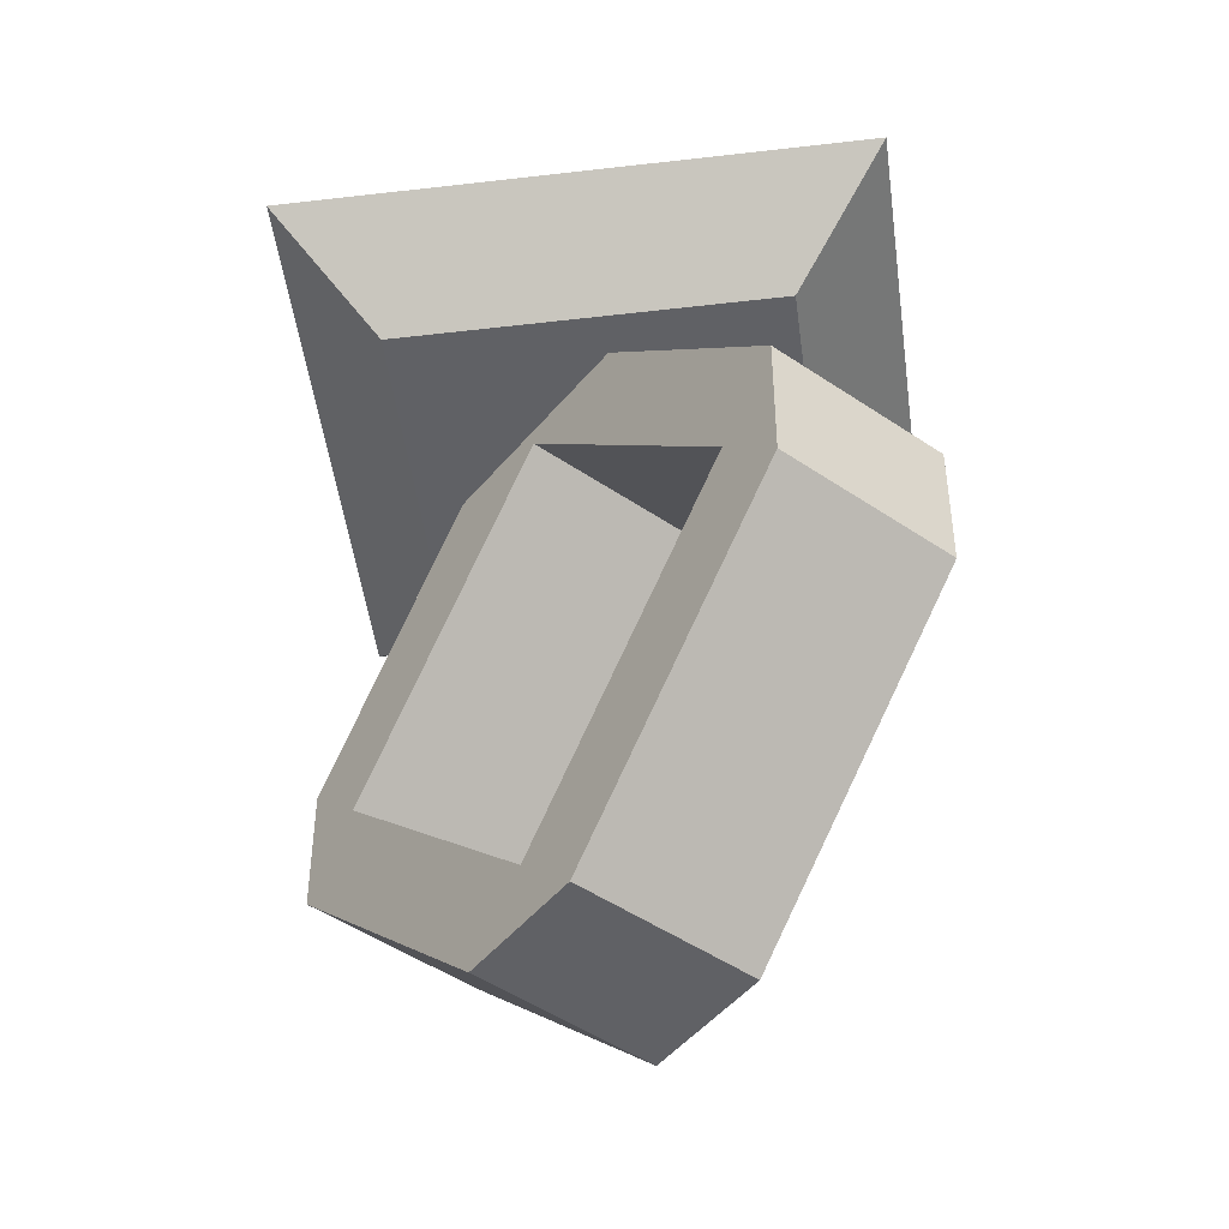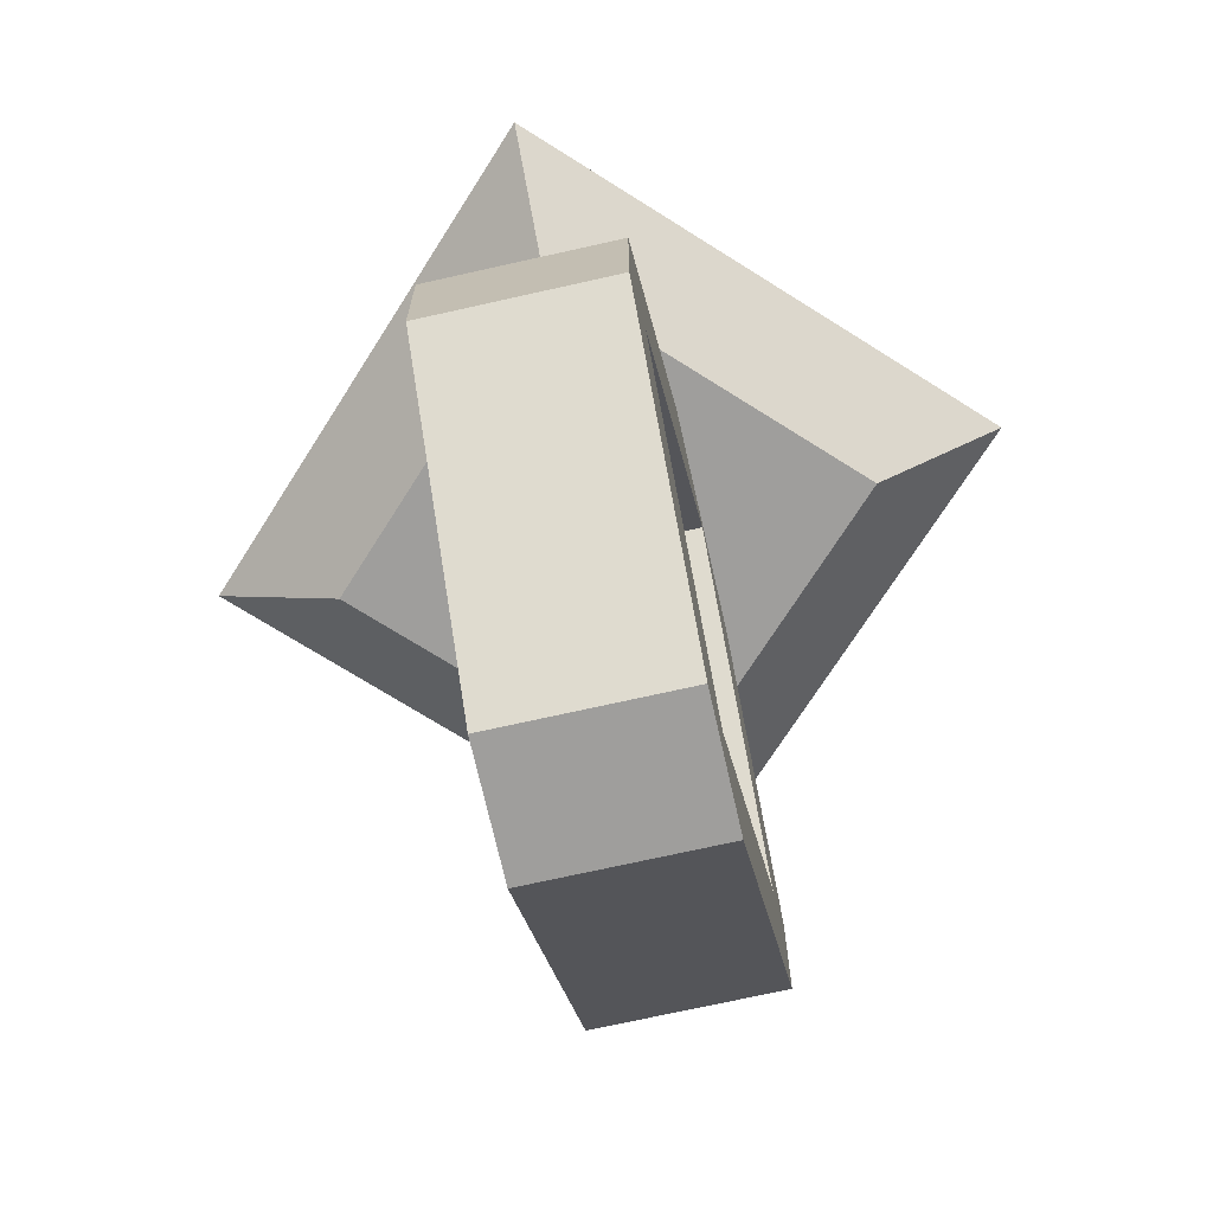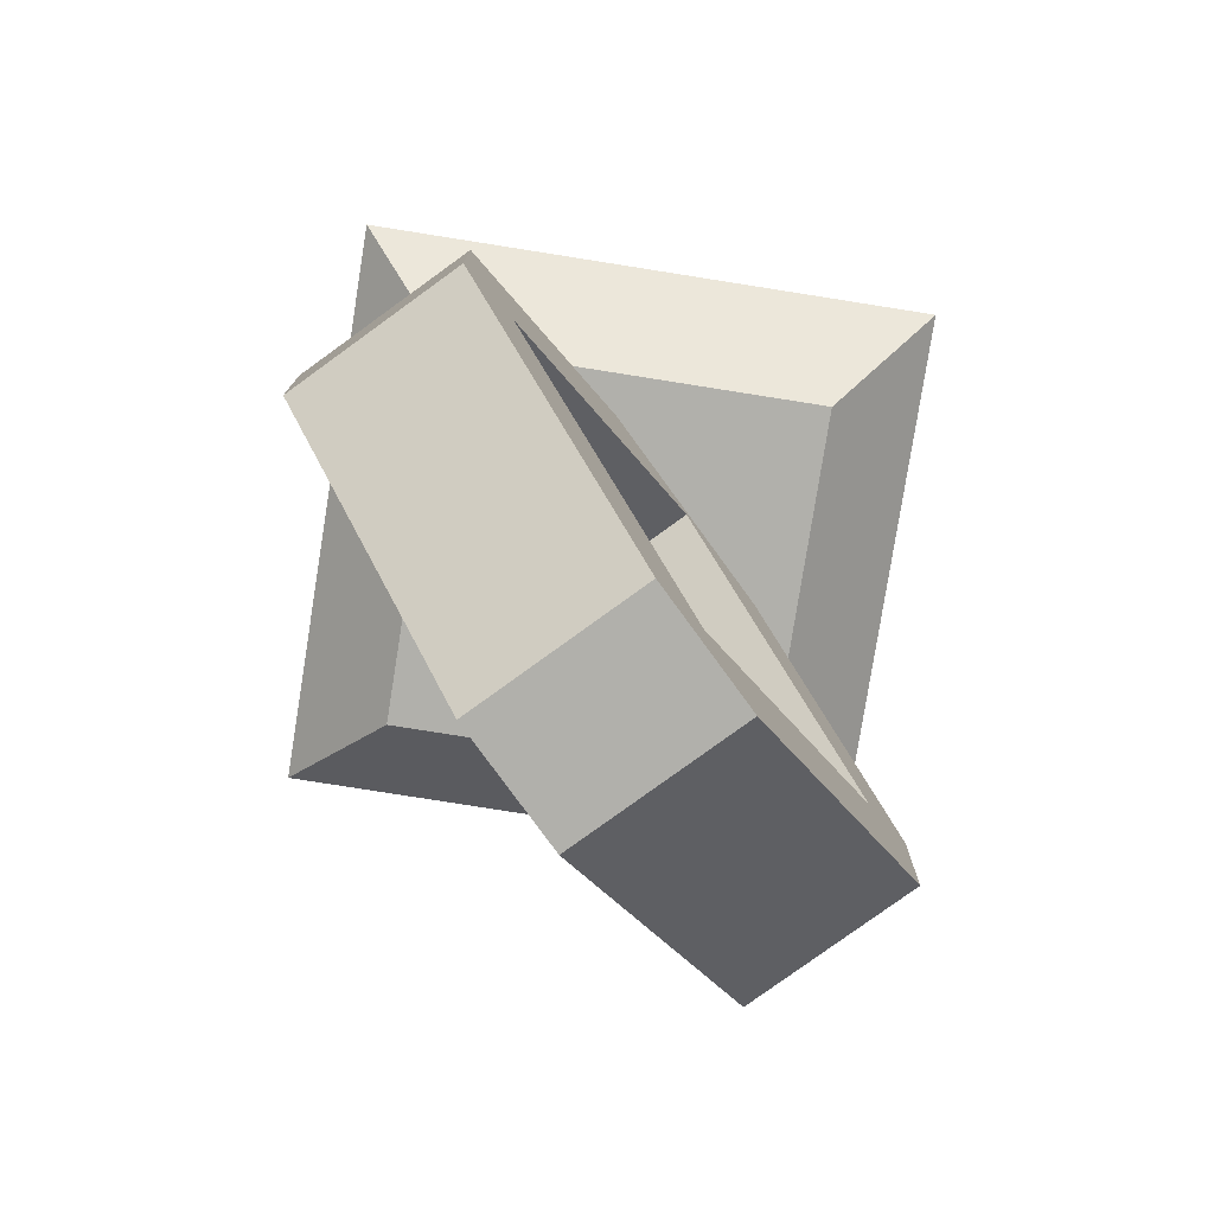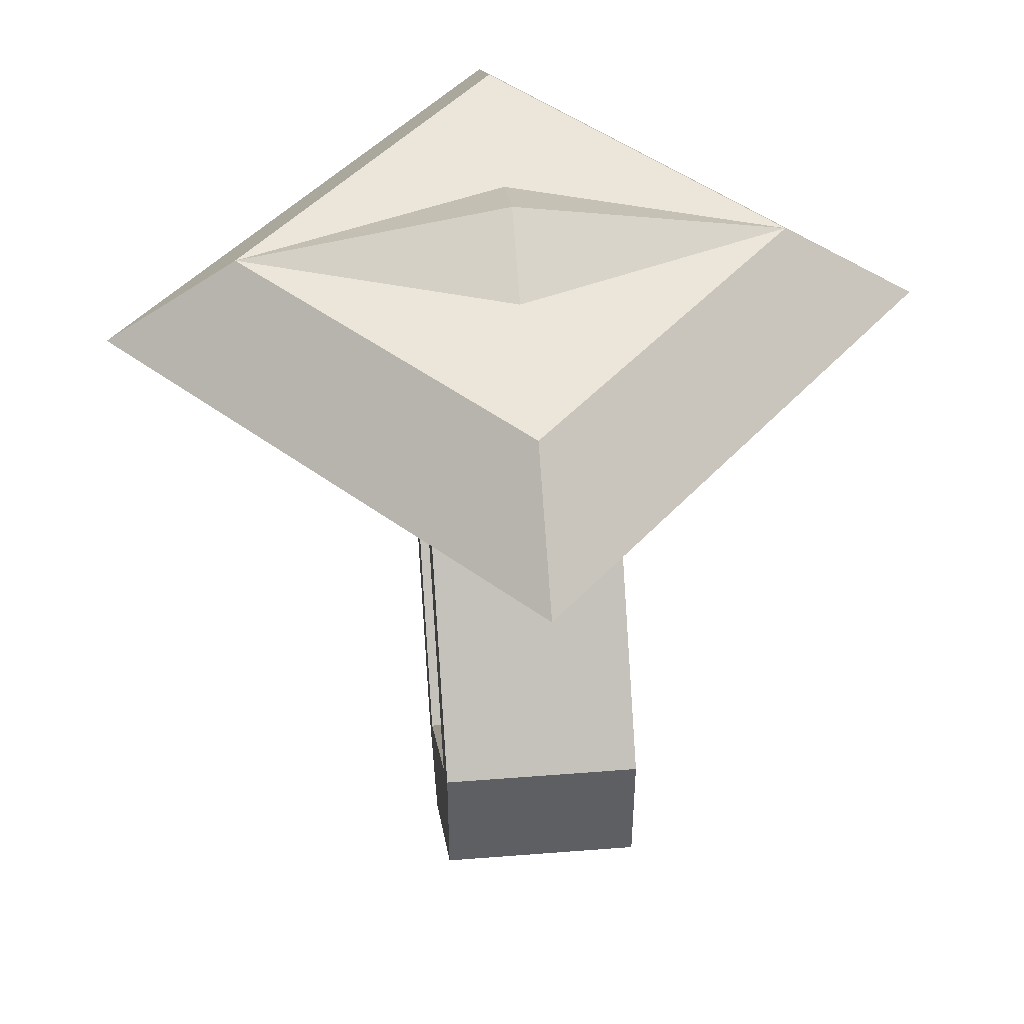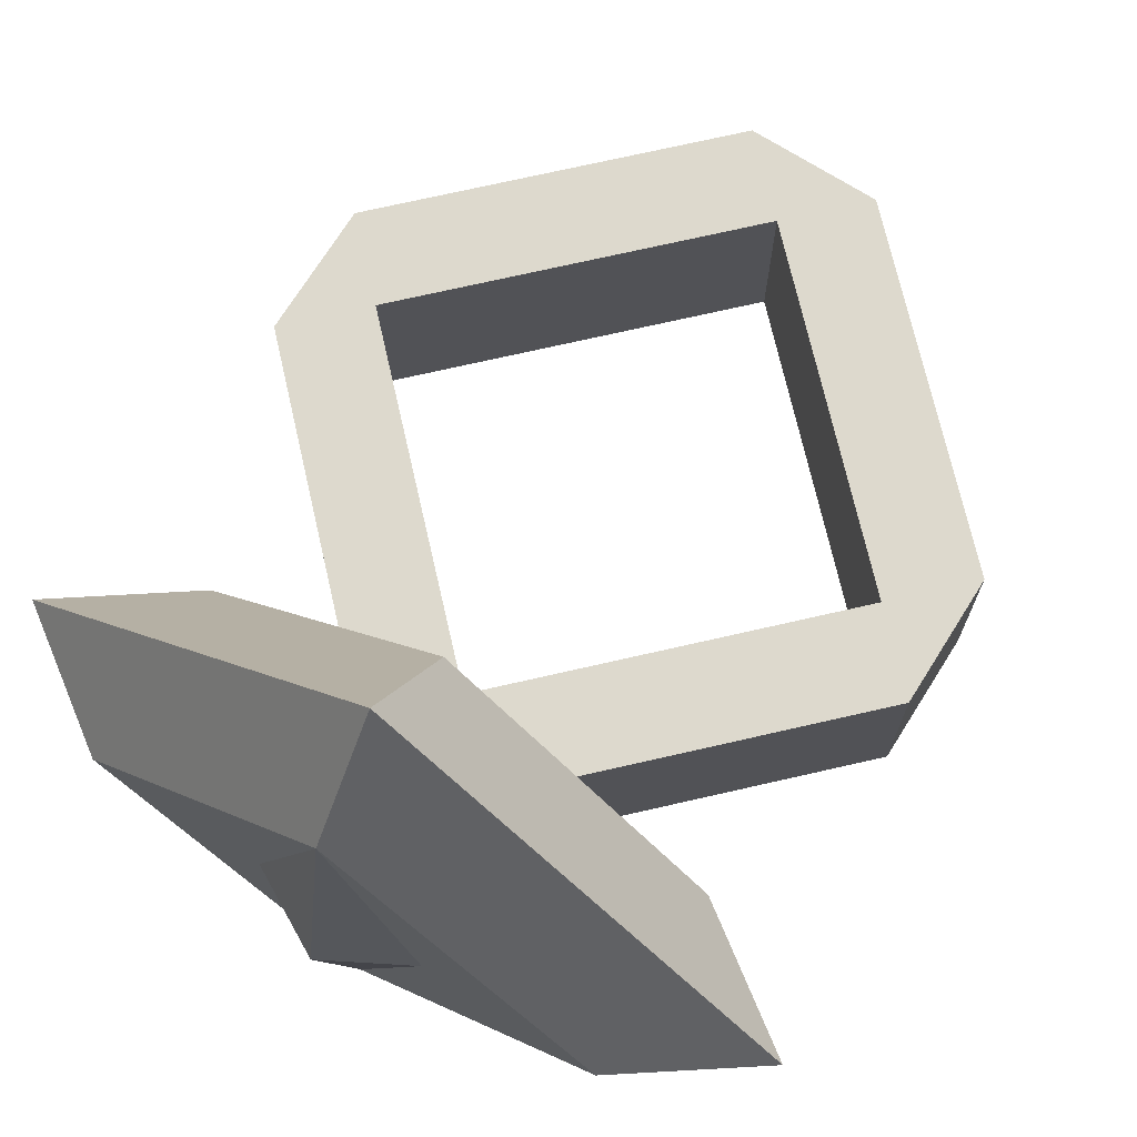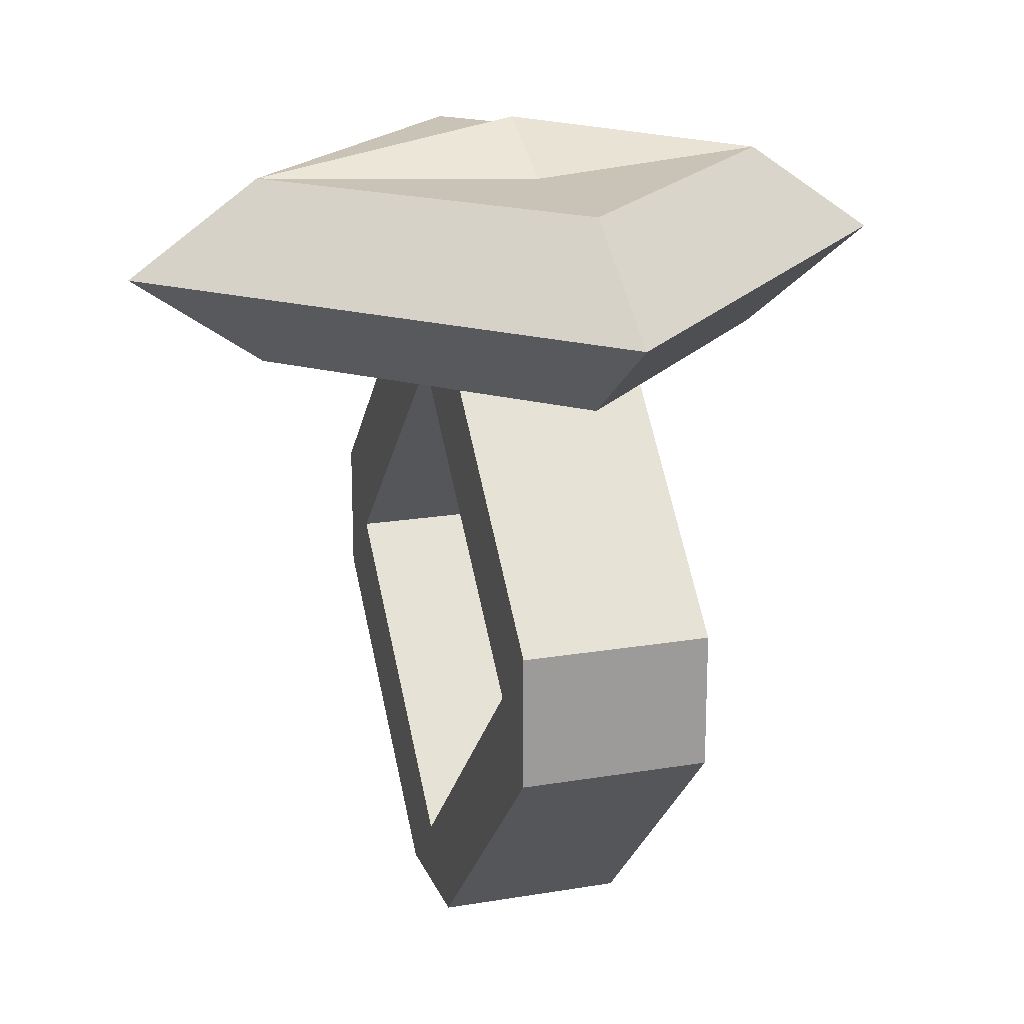
<metadata>
{"format":"obj","ext":"obj","renderer":"f3d","projection":"perspective","resolution":1024,"background":"white","views":[{"elev":-47.9,"azim":-127.5,"up":"+Y"},{"elev":-70.9,"azim":102.7,"up":"+Y"},{"elev":-78.5,"azim":-54.0,"up":"+Y"},{"elev":47.2,"azim":84.9,"up":"+Y"},{"elev":72.0,"azim":-147.9,"up":"+Z"},{"elev":19.4,"azim":72.4,"up":"+Y"}]}
</metadata>
<code>
o RING_BASE_SILVER_Cube.036
v 0.4116 0 0.4688
v 0.4116 0 0.5312
v 0.5 0.08839 0.4688
v 0.5 0.08839 0.5312
v 0.5 -0.08839 0.4688
v 0.5 -0.08839 0.5312
v 0.5884 0 0.4688
v 0.5884 0 0.5312
v 0.6105 -0.0221 0.5312
v 0.6105 -0.0221 0.4688
v 0.5221 -0.1105 0.4688
v 0.5221 -0.1105 0.5312
v 0.4779 0.1105 0.4688
v 0.3895 0.0221 0.4688
v 0.3895 0.0221 0.5312
v 0.4779 0.1105 0.5312
v 0.5221 0.1105 0.5312
v 0.5221 0.1105 0.4688
v 0.6105 0.0221 0.4688
v 0.6105 0.0221 0.5312
v 0.3895 -0.0221 0.4688
v 0.3895 -0.0221 0.5312
v 0.4779 -0.1105 0.5312
v 0.4779 -0.1105 0.4688
f 2 4 16 15
f 7 3 18 19
f 18 13 16 17
f 6 2 22 23
f 15 14 21 22
f 8 9 20
f 10 9 12 11
f 5 7 10 11
f 8 6 12 9
f 2 15 22
f 14 15 16 13
f 3 1 14 13
f 14 1 21
f 7 19 10
f 18 17 20 19
f 4 8 20 17
f 18 3 13
f 16 4 17
f 24 23 22 21
f 11 24 5
f 23 12 6
f 1 5 24 21
f 24 11 12 23
f 10 19 20 9
f 1 2 6 5
f 5 6 8 7
f 7 8 4 3
f 3 4 2 1
o RING_DECO_ENDERMAN_Cube.037
v 0.5 0.09486 0.4116
v 0.5 0.1574 0.4116
v 0.5884 0.09486 0.5
v 0.5884 0.1574 0.5
v 0.4116 0.09486 0.5
v 0.4116 0.1574 0.5
v 0.5 0.09486 0.5884
v 0.5 0.1574 0.5884
v 0.5442 0.09486 0.4558
v 0.5442 0.1574 0.4558
v 0.4558 0.09486 0.5442
v 0.4558 0.1574 0.5442
v 0.5 0.1261 0.3674
v 0.6326 0.1261 0.5
v 0.5 0.1261 0.6326
v 0.3674 0.1261 0.5
v 0.4337 0.1261 0.5663
v 0.5663 0.1261 0.4337
v 0.5442 0.09486 0.5442
v 0.5442 0.1574 0.5442
v 0.4558 0.09486 0.4558
v 0.4558 0.1574 0.4558
v 0.5 0.1574 0.5
v 0.5 0.09486 0.5
v 0.4337 0.1261 0.4337
v 0.5663 0.1261 0.5663
v 0.5 0.1574 0.4116
v 0.5 0.1574 0.5884
v 0.5286 0.1574 0.5
v 0.4714 0.1574 0.5
v 0.5 0.173 0.5
f 42 34 28 38
f 50 44 32 39
f 41 36 30 40
f 49 46 26 37
f 48 35 29 45
f 47 34 26 46
f 44 28 34 47
f 43 31 35 48
f 39 32 36 41
f 37 26 34 42
f 25 37 42 33
f 31 39 41 35
f 45 49 37 25
f 35 41 40 29
f 43 50 39 31
f 33 42 38 27
f 27 38 50 43
f 29 40 49 45
f 27 43 48 33
f 32 44 47 36
f 36 47 46 30
f 33 48 45 25
f 40 30 46 49
f 38 28 44 50
f 55 53 51
f 52 53 55
f 54 55 51
f 54 52 55

</code>
